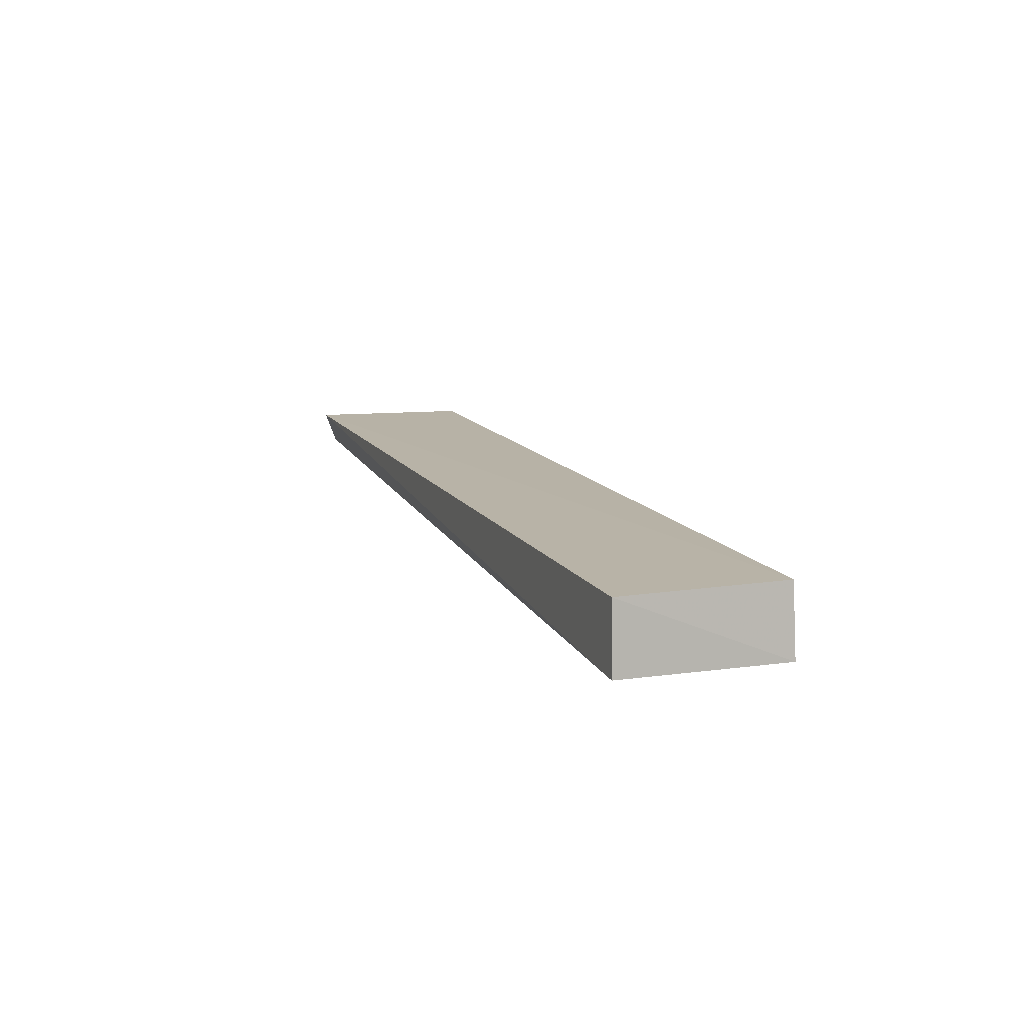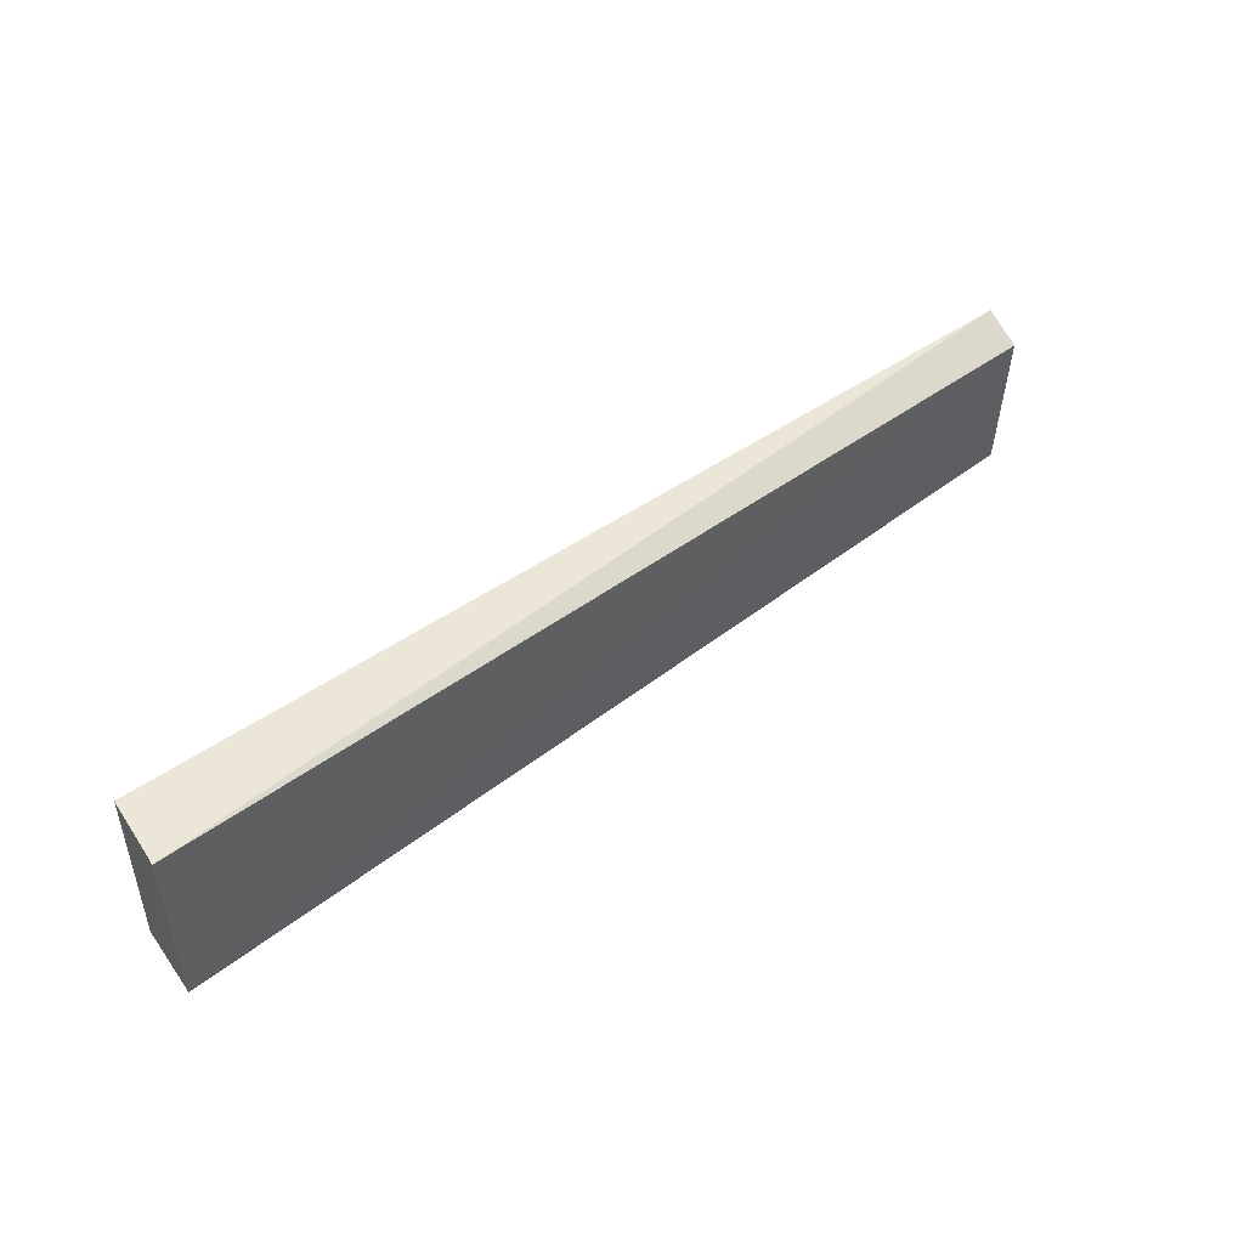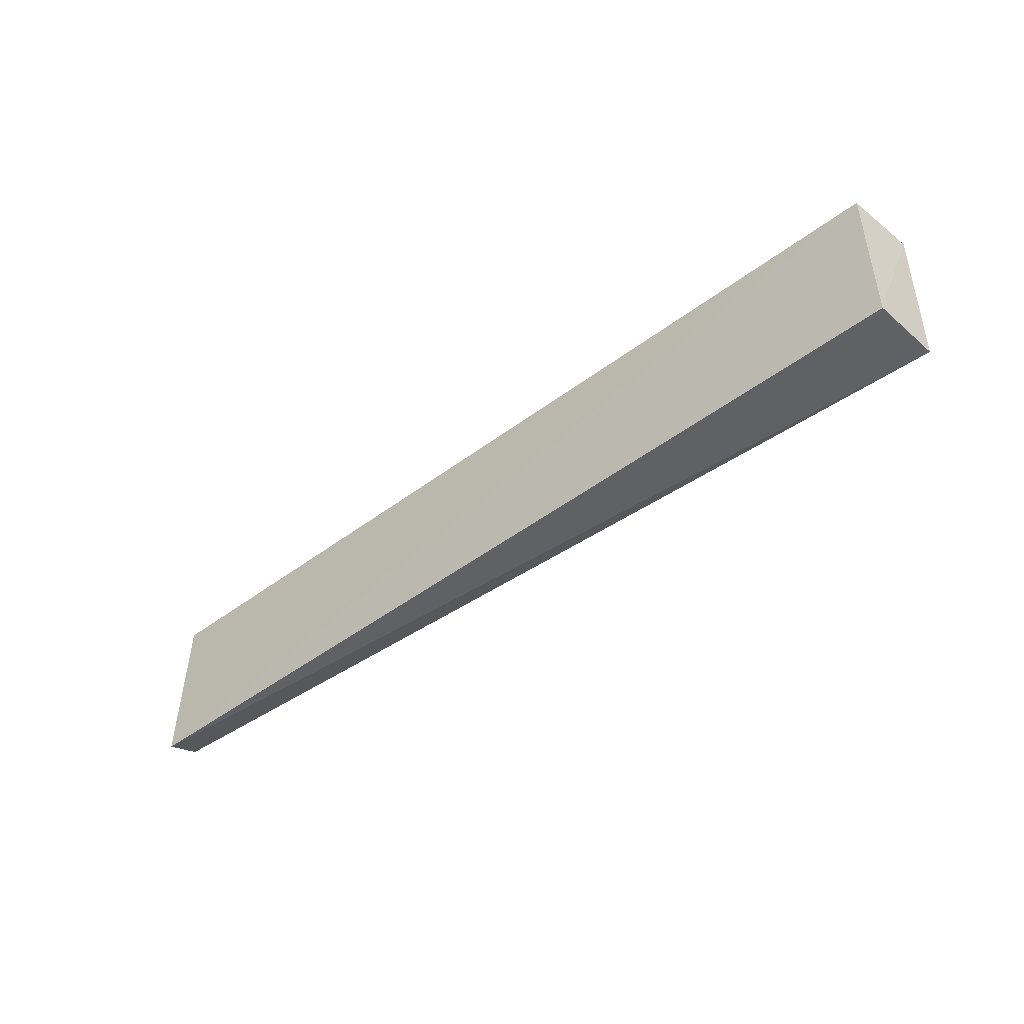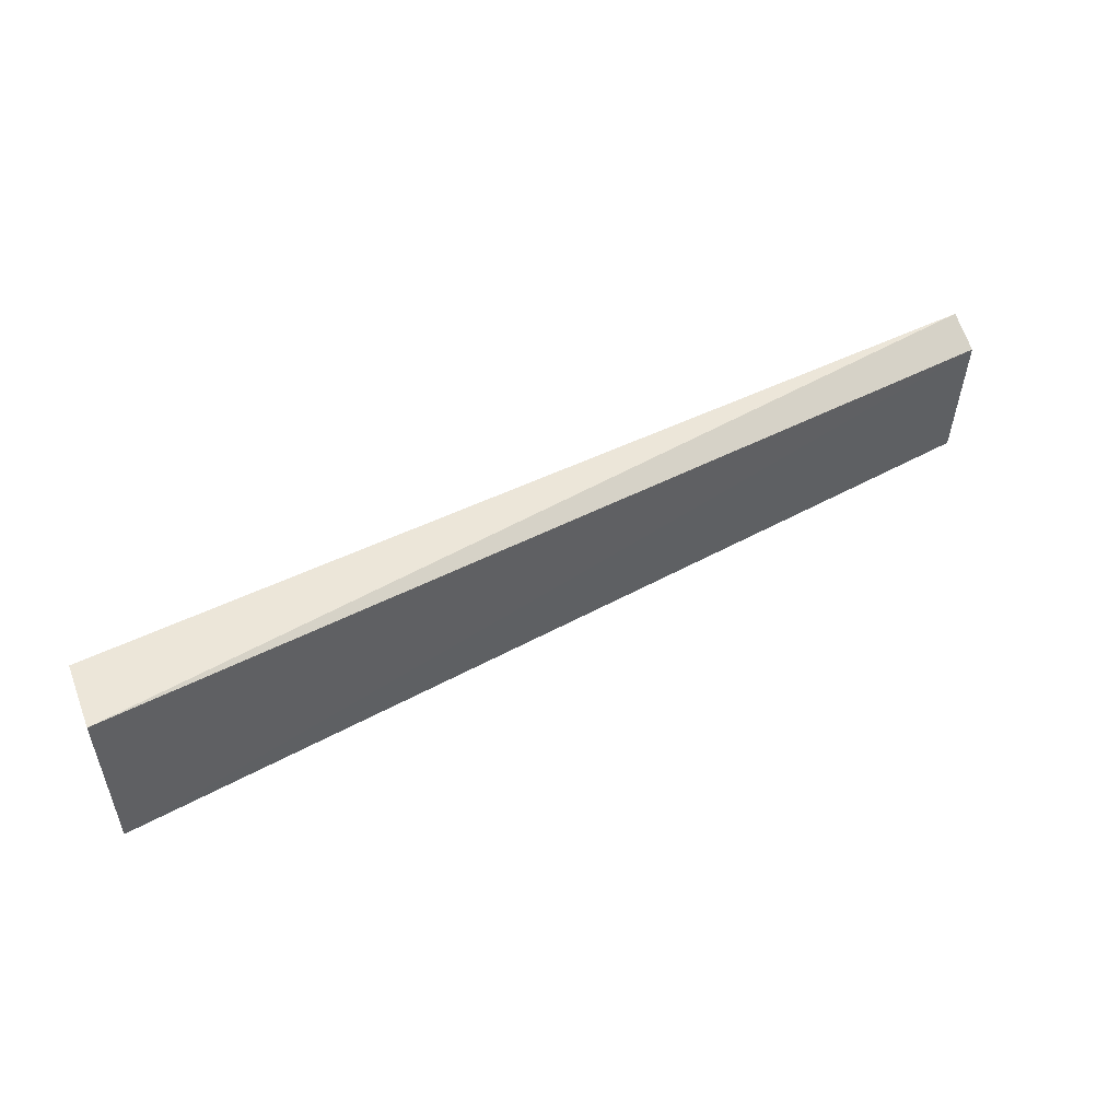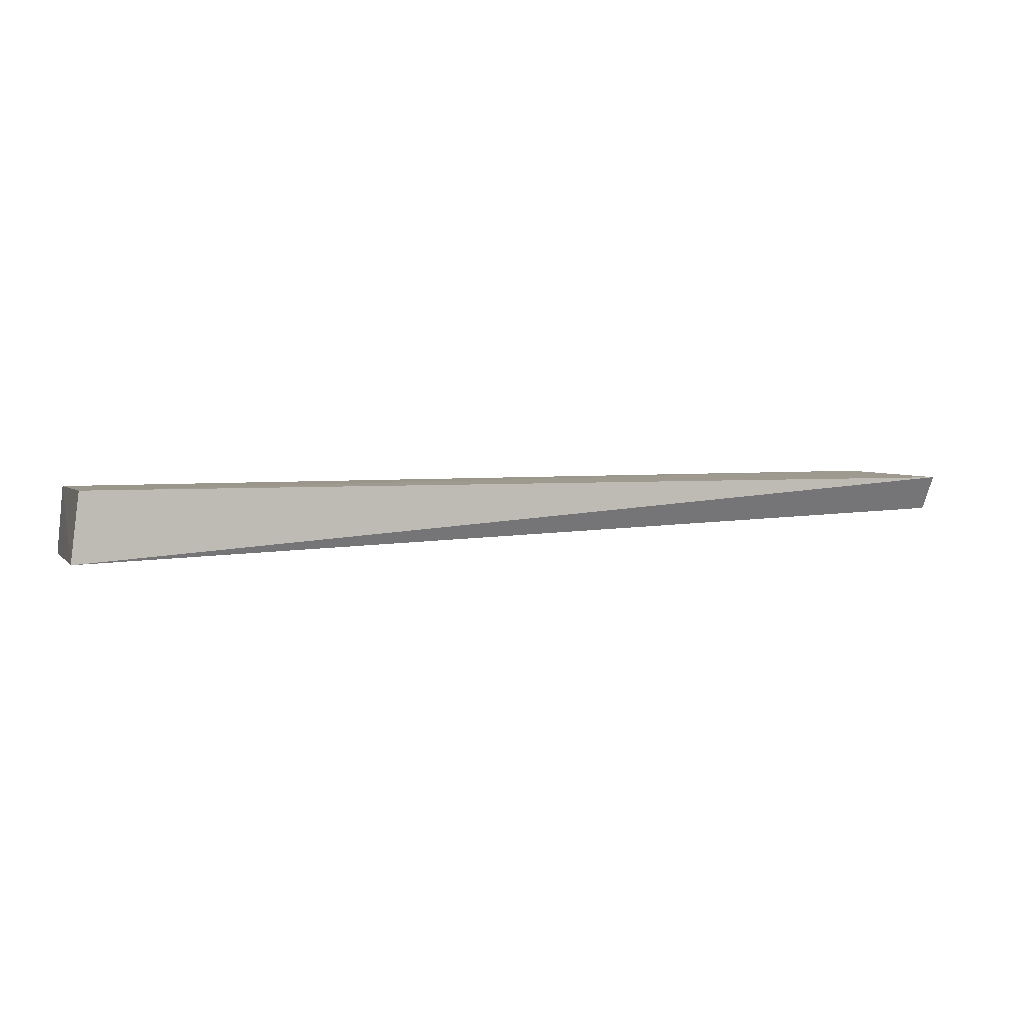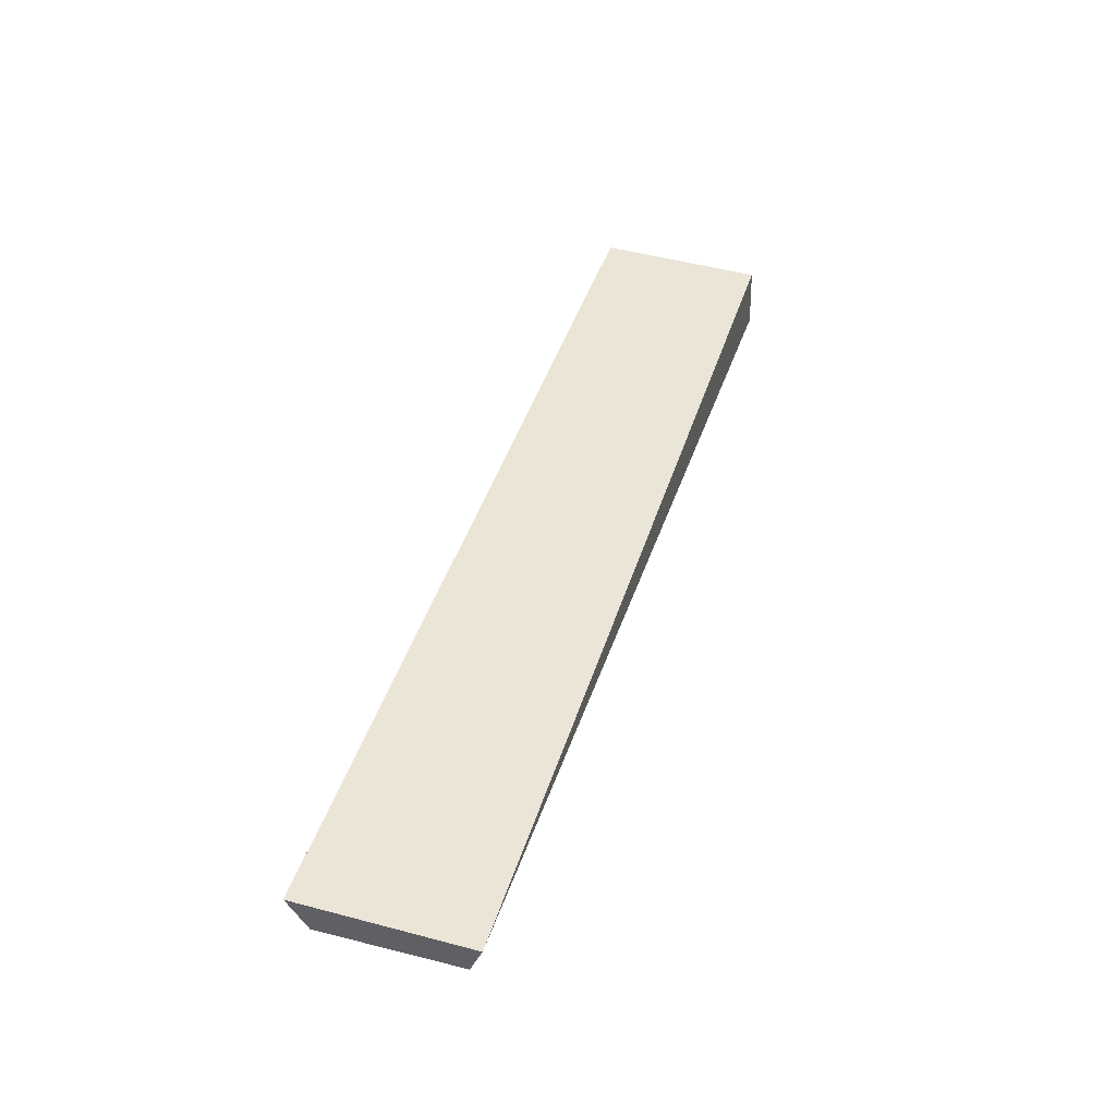
<metadata>
{"format":"obj","ext":"obj","renderer":"f3d","projection":"perspective","resolution":1024,"background":"white","views":[{"elev":12.3,"azim":-110.1,"up":"+Y"},{"elev":46.2,"azim":-38.7,"up":"+Z"},{"elev":-46.9,"azim":-139.0,"up":"+Z"},{"elev":49.4,"azim":-28.1,"up":"+Z"},{"elev":2.5,"azim":-19.9,"up":"+Y"},{"elev":46.0,"azim":107.6,"up":"+Y"}]}
</metadata>
<code>
v 0.3408 -0.05632 0.01369
v 0.3408 -0.055 -0.01533
v 0.3409 -0.04904 0.01782
v 0.1478 -0.05014 0.01724
v 0.1468 -0.06441 -0.01748
v 0.3409 -0.0482 -0.01786
v 0.1462 -0.06462 0.01723
v 0.148 -0.05017 -0.01721
f 5 2 1
f 6 4 3
f 6 2 5
f 6 1 2
f 6 3 1
f 7 1 3
f 7 3 4
f 7 5 1
f 8 6 5
f 8 4 6
f 8 7 4
f 8 5 7

</code>
